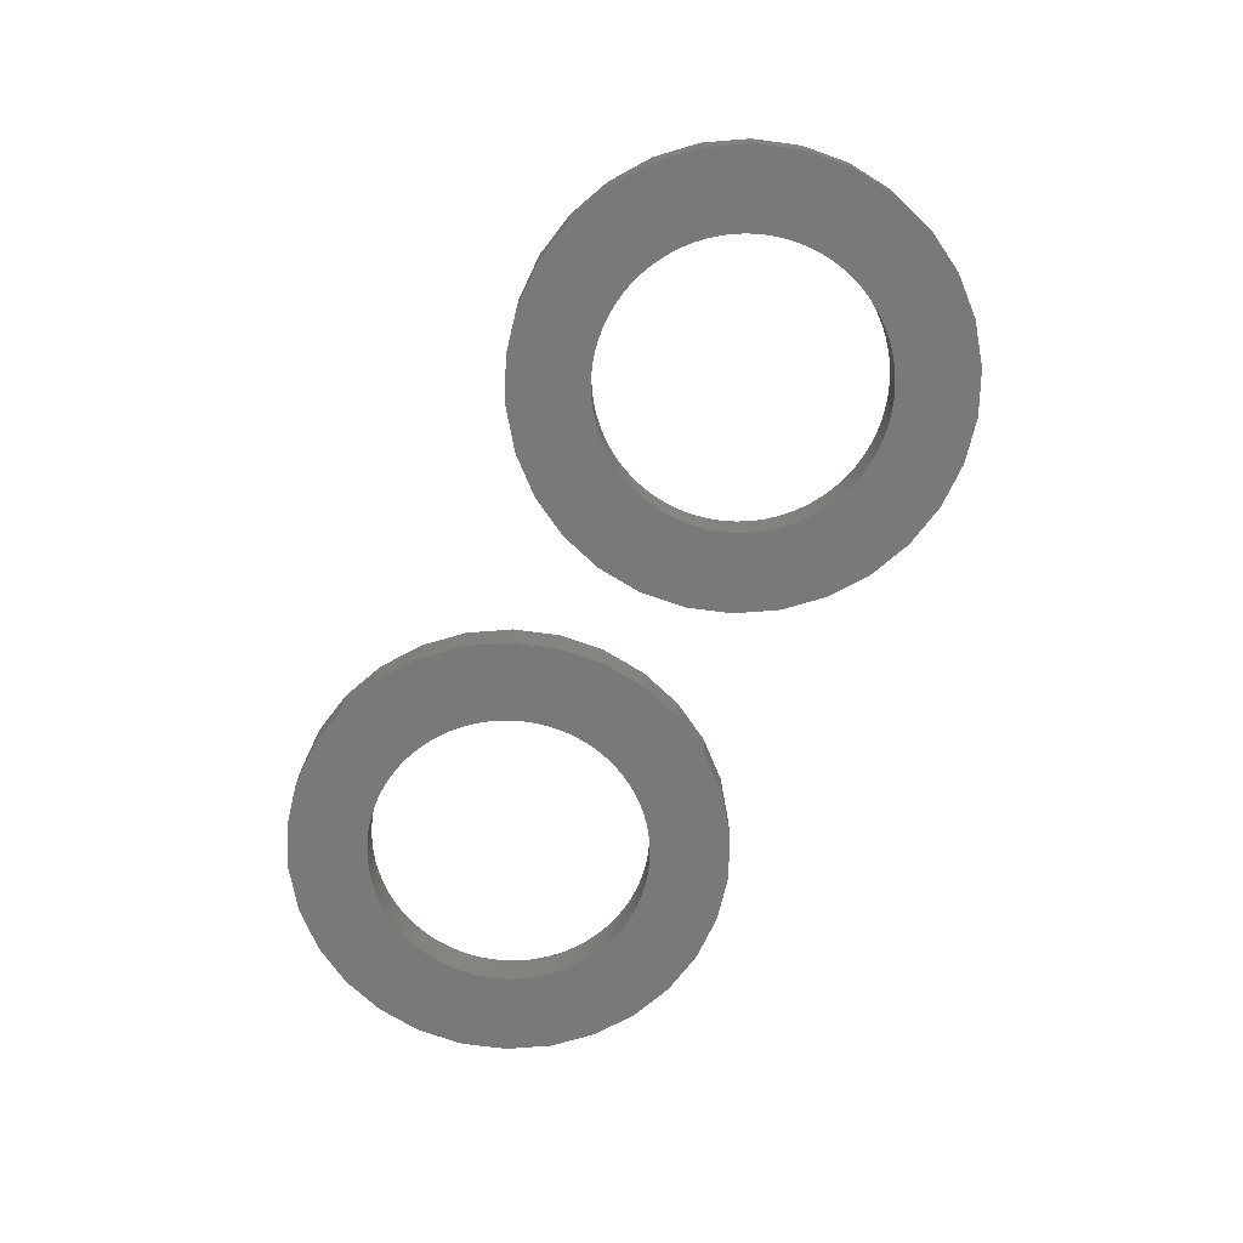
<metadata>
{"format":"stl","ext":"stl","renderer":"f3d","projection":"perspective","resolution":1024,"background":"white","views":[{"elev":-71.6,"azim":-115.5,"up":"+Z"}]}
</metadata>
<code>
# stl→obj: 472 verts, 944 faces
v -24 0 0
v -23.76 2.287 0
v -23.76 -2.287 0
v -23.05 4.474 0
v -21.9 6.466 0
v -20.36 8.175 0
v -18.5 9.526 0
v -16.4 10.46 0
v -14.15 10.94 0
v -16.36 6.148 0
v -11.85 10.94 0
v -13.5 6.987 0
v -9.601 10.46 0
v -11.51 6.844 0
v -7.5 9.526 0
v -9.643 6.148 0
v -5.64 8.175 0
v -8.047 4.953 0
v -4.101 6.466 0
v -6.852 3.357 0
v -2.951 4.474 0
v -6.156 1.489 0
v -2.24 2.287 0
v -5.996 0 0
v -2 0 0
v -6.279 -1.973 0
v -2.24 -2.287 0
v -7.107 -3.787 0
v -2.951 -4.474 0
v -8.413 -5.294 0
v -4.101 -6.466 0
v -10.09 -6.371 0
v -5.64 -8.175 0
v -12.5 -6.987 0
v -7.5 -9.526 0
v -15.45 -6.563 0
v -9.601 -10.46 0
v -11.85 -10.94 0
v -14.15 -10.94 0
v -16.4 -10.46 0
v -18.5 -9.526 0
v -20.36 -8.175 0
v -21.9 -6.466 0
v -23.05 -4.474 0
v -19.99 -0.4997 0
v -20 0 0
v -19.93 -0.9968 0
v -19.84 -1.489 0
v -19.72 -1.973 0
v -19.56 -2.448 0
v -19.37 -2.91 0
v -19.15 -3.357 0
v -10.55 -6.563 0
v -18.61 -4.198 0
v -18.89 -3.787 0
v -17.95 -4.953 0
v -18.29 -4.587 0
v -15.91 -6.371 0
v -16.36 -6.148 0
v -17.59 -5.294 0
v -17.2 -5.607 0
v -16.79 -5.893 0
v -14.97 -6.721 0
v -13 -7.004 0
v -13.5 -6.987 0
v -14.49 -6.844 0
v -14 -6.933 0
v -12 -6.933 0
v -11.03 -6.721 0
v -11.51 -6.844 0
v -9.643 -6.148 0
v -8.802 -5.607 0
v -9.213 -5.893 0
v -8.047 -4.953 0
v -7.393 -4.198 0
v -7.706 -4.587 0
v -6.852 -3.357 0
v -6.437 -2.448 0
v -6.629 -2.91 0
v -6.156 -1.489 0
v -6.013 -0.4997 0
v -6.067 -0.9968 0
v -6.013 0.4997 0
v -6.067 0.9968 0
v -6.279 1.973 0
v -6.437 2.448 0
v -6.629 2.91 0
v -7.107 3.787 0
v -7.706 4.587 0
v -7.393 4.198 0
v -8.413 5.294 0
v -9.213 5.893 0
v -8.802 5.607 0
v -10.09 6.371 0
v -11.03 6.721 0
v -10.55 6.563 0
v -12 6.933 0
v -13 7.004 0
v -12.5 6.987 0
v -14 6.933 0
v -15.91 6.371 0
v -14.49 6.844 0
v -14.97 6.721 0
v -15.45 6.563 0
v -16.79 5.893 0
v -18.89 3.787 0
v -18.61 4.198 0
v -17.2 5.607 0
v -17.59 5.294 0
v -17.95 4.953 0
v -18.29 4.587 0
v -19.15 3.357 0
v -19.37 2.91 0
v -19.56 2.448 0
v -19.72 1.973 0
v -19.84 1.489 0
v -19.93 0.9968 0
v -19.99 0.4997 0
v -24 0 2
v -23.76 2.287 2
v -23.76 -2.287 2
v -23.05 -4.474 2
v -21.9 -6.466 2
v -20.36 -8.175 2
v -18.5 -9.526 2
v -16.4 -10.46 2
v -14.15 -10.94 2
v -11.85 -10.94 2
v -9.601 -10.46 2
v -7.5 -9.526 2
v -5.64 -8.175 2
v -4.101 -6.466 2
v -2.951 -4.474 2
v -2.24 -2.287 2
v -2 0 2
v -2.24 2.287 2
v -2.951 4.474 2
v -4.101 6.466 2
v -5.64 8.175 2
v -7.5 9.526 2
v -9.601 10.46 2
v -11.85 10.94 2
v -14.15 10.94 2
v -16.4 10.46 2
v -18.5 9.526 2
v -20.36 8.175 2
v -21.9 6.466 2
v -23.05 4.474 2
v -19.99 0.4997 2
v -20 0 2
v -19.99 -0.4997 2
v -19.93 0.9968 2
v -19.84 1.489 2
v -19.72 1.973 2
v -19.56 2.448 2
v -19.37 2.91 2
v -19.15 3.357 2
v -18.89 3.787 2
v -18.61 4.198 2
v -18.29 4.587 2
v -17.95 4.953 2
v -17.59 5.294 2
v -17.2 5.607 2
v -16.79 5.893 2
v -16.36 6.148 2
v -15.91 6.371 2
v -15.45 6.563 2
v -14.97 6.721 2
v -14.49 6.844 2
v -14 6.933 2
v -13.5 6.987 2
v -13 7.004 2
v -12.5 6.987 2
v -12 6.933 2
v -11.51 6.844 2
v -11.03 6.721 2
v -10.55 6.563 2
v -10.09 6.371 2
v -9.643 6.148 2
v -9.213 5.893 2
v -8.802 5.607 2
v -8.413 5.294 2
v -8.047 4.953 2
v -7.706 4.587 2
v -7.393 4.198 2
v -7.107 3.787 2
v -6.852 3.357 2
v -6.629 2.91 2
v -6.437 2.448 2
v -6.279 1.973 2
v -6.156 1.489 2
v -6.067 0.9968 2
v -6.013 0.4997 2
v -5.996 0 2
v -6.013 -0.4997 2
v -6.067 -0.9968 2
v -6.156 -1.489 2
v -6.279 -1.973 2
v -6.437 -2.448 2
v -6.629 -2.91 2
v -6.852 -3.357 2
v -7.107 -3.787 2
v -7.393 -4.198 2
v -7.706 -4.587 2
v -8.047 -4.953 2
v -8.413 -5.294 2
v -8.802 -5.607 2
v -9.213 -5.893 2
v -9.643 -6.148 2
v -10.09 -6.371 2
v -10.55 -6.563 2
v -11.03 -6.721 2
v -11.51 -6.844 2
v -12 -6.933 2
v -12.5 -6.987 2
v -13 -7.004 2
v -13.5 -6.987 2
v -14 -6.933 2
v -14.49 -6.844 2
v -14.97 -6.721 2
v -15.45 -6.563 2
v -15.91 -6.371 2
v -16.36 -6.148 2
v -16.79 -5.893 2
v -17.2 -5.607 2
v -17.59 -5.294 2
v -17.95 -4.953 2
v -18.29 -4.587 2
v -18.61 -4.198 2
v -18.89 -3.787 2
v -19.15 -3.357 2
v -19.37 -2.91 2
v -19.56 -2.448 2
v -19.72 -1.973 2
v -19.84 -1.489 2
v -19.93 -0.9968 2
v 2 0 0
v 2.24 2.287 0
v 2.24 -2.287 0
v 2.951 4.474 0
v 4.101 6.466 0
v 5.64 8.175 0
v 7.5 9.526 0
v 9.601 10.46 0
v 11.85 10.94 0
v 9.643 6.148 0
v 14.15 10.94 0
v 12.5 6.987 0
v 16.4 10.46 0
v 14.49 6.844 0
v 18.5 9.526 0
v 16.36 6.148 0
v 20.36 8.175 0
v 17.95 4.953 0
v 21.9 6.466 0
v 19.15 3.357 0
v 23.05 4.474 0
v 19.84 1.489 0
v 23.76 2.287 0
v 20 0 0
v 24 0 0
v 19.72 -1.973 0
v 23.76 -2.287 0
v 18.89 -3.787 0
v 23.05 -4.474 0
v 17.59 -5.294 0
v 21.9 -6.466 0
v 15.91 -6.371 0
v 20.36 -8.175 0
v 13.5 -6.987 0
v 18.5 -9.526 0
v 10.55 -6.563 0
v 16.4 -10.46 0
v 14.15 -10.94 0
v 11.85 -10.94 0
v 9.601 -10.46 0
v 7.5 -9.526 0
v 5.64 -8.175 0
v 4.101 -6.466 0
v 2.951 -4.474 0
v 6.013 -0.4997 0
v 5.996 0 0
v 6.067 -0.9968 0
v 6.156 -1.489 0
v 6.279 -1.973 0
v 6.437 -2.448 0
v 6.629 -2.91 0
v 6.852 -3.357 0
v 15.45 -6.563 0
v 7.393 -4.198 0
v 7.107 -3.787 0
v 8.047 -4.953 0
v 7.706 -4.587 0
v 10.09 -6.371 0
v 9.643 -6.148 0
v 8.413 -5.294 0
v 8.802 -5.607 0
v 9.213 -5.893 0
v 11.03 -6.721 0
v 13 -7.004 0
v 12.5 -6.987 0
v 11.51 -6.844 0
v 12 -6.933 0
v 14 -6.933 0
v 14.97 -6.721 0
v 14.49 -6.844 0
v 16.36 -6.148 0
v 17.2 -5.607 0
v 16.79 -5.893 0
v 17.95 -4.953 0
v 18.61 -4.198 0
v 18.29 -4.587 0
v 19.15 -3.357 0
v 19.56 -2.448 0
v 19.37 -2.91 0
v 19.84 -1.489 0
v 19.99 -0.4997 0
v 19.93 -0.9968 0
v 19.99 0.4997 0
v 19.93 0.9968 0
v 19.72 1.973 0
v 19.56 2.448 0
v 19.37 2.91 0
v 18.89 3.787 0
v 18.29 4.587 0
v 18.61 4.198 0
v 17.59 5.294 0
v 16.79 5.893 0
v 17.2 5.607 0
v 15.91 6.371 0
v 14.97 6.721 0
v 15.45 6.563 0
v 14 6.933 0
v 13 7.004 0
v 13.5 6.987 0
v 12 6.933 0
v 10.09 6.371 0
v 11.51 6.844 0
v 11.03 6.721 0
v 10.55 6.563 0
v 9.213 5.893 0
v 7.107 3.787 0
v 7.393 4.198 0
v 8.802 5.607 0
v 8.413 5.294 0
v 8.047 4.953 0
v 7.706 4.587 0
v 6.852 3.357 0
v 6.629 2.91 0
v 6.437 2.448 0
v 6.279 1.973 0
v 6.156 1.489 0
v 6.067 0.9968 0
v 6.013 0.4997 0
v 2 0 2
v 2.24 2.287 2
v 2.24 -2.287 2
v 2.951 -4.474 2
v 4.101 -6.466 2
v 5.64 -8.175 2
v 7.5 -9.526 2
v 9.601 -10.46 2
v 11.85 -10.94 2
v 14.15 -10.94 2
v 16.4 -10.46 2
v 18.5 -9.526 2
v 20.36 -8.175 2
v 21.9 -6.466 2
v 23.05 -4.474 2
v 23.76 -2.287 2
v 24 0 2
v 23.76 2.287 2
v 23.05 4.474 2
v 21.9 6.466 2
v 20.36 8.175 2
v 18.5 9.526 2
v 16.4 10.46 2
v 14.15 10.94 2
v 11.85 10.94 2
v 9.601 10.46 2
v 7.5 9.526 2
v 5.64 8.175 2
v 4.101 6.466 2
v 2.951 4.474 2
v 6.013 0.4997 2
v 5.996 0 2
v 6.013 -0.4997 2
v 6.067 0.9968 2
v 6.156 1.489 2
v 6.279 1.973 2
v 6.437 2.448 2
v 6.629 2.91 2
v 6.852 3.357 2
v 7.107 3.787 2
v 7.393 4.198 2
v 7.706 4.587 2
v 8.047 4.953 2
v 8.413 5.294 2
v 8.802 5.607 2
v 9.213 5.893 2
v 9.643 6.148 2
v 10.09 6.371 2
v 10.55 6.563 2
v 11.03 6.721 2
v 11.51 6.844 2
v 12 6.933 2
v 12.5 6.987 2
v 13 7.004 2
v 13.5 6.987 2
v 14 6.933 2
v 14.49 6.844 2
v 14.97 6.721 2
v 15.45 6.563 2
v 15.91 6.371 2
v 16.36 6.148 2
v 16.79 5.893 2
v 17.2 5.607 2
v 17.59 5.294 2
v 17.95 4.953 2
v 18.29 4.587 2
v 18.61 4.198 2
v 18.89 3.787 2
v 19.15 3.357 2
v 19.37 2.91 2
v 19.56 2.448 2
v 19.72 1.973 2
v 19.84 1.489 2
v 19.93 0.9968 2
v 19.99 0.4997 2
v 20 0 2
v 19.99 -0.4997 2
v 19.93 -0.9968 2
v 19.84 -1.489 2
v 19.72 -1.973 2
v 19.56 -2.448 2
v 19.37 -2.91 2
v 19.15 -3.357 2
v 18.89 -3.787 2
v 18.61 -4.198 2
v 18.29 -4.587 2
v 17.95 -4.953 2
v 17.59 -5.294 2
v 17.2 -5.607 2
v 16.79 -5.893 2
v 16.36 -6.148 2
v 15.91 -6.371 2
v 15.45 -6.563 2
v 14.97 -6.721 2
v 14.49 -6.844 2
v 14 -6.933 2
v 13.5 -6.987 2
v 13 -7.004 2
v 12.5 -6.987 2
v 12 -6.933 2
v 11.51 -6.844 2
v 11.03 -6.721 2
v 10.55 -6.563 2
v 10.09 -6.371 2
v 9.643 -6.148 2
v 9.213 -5.893 2
v 8.802 -5.607 2
v 8.413 -5.294 2
v 8.047 -4.953 2
v 7.706 -4.587 2
v 7.393 -4.198 2
v 7.107 -3.787 2
v 6.852 -3.357 2
v 6.629 -2.91 2
v 6.437 -2.448 2
v 6.279 -1.973 2
v 6.156 -1.489 2
v 6.067 -0.9968 2
f 1 2 3
f 3 2 4
f 3 4 5
f 3 5 6
f 3 6 7
f 3 7 8
f 3 8 9
f 10 9 11
f 12 11 13
f 14 13 15
f 16 15 17
f 18 17 19
f 20 19 21
f 22 21 23
f 24 23 25
f 26 25 27
f 28 27 29
f 30 29 31
f 32 31 33
f 34 33 35
f 36 35 37
f 3 37 38
f 3 38 39
f 3 39 40
f 3 40 41
f 3 41 42
f 3 42 43
f 3 43 44
f 45 3 46
f 47 3 45
f 48 3 47
f 49 3 48
f 50 3 49
f 51 3 50
f 52 3 51
f 32 33 53
f 54 3 55
f 3 52 55
f 56 3 57
f 3 54 57
f 58 37 59
f 3 56 60
f 3 60 61
f 3 61 62
f 3 62 37
f 62 59 37
f 36 37 58
f 63 35 36
f 64 35 65
f 66 35 63
f 67 35 66
f 65 35 67
f 34 35 64
f 68 33 34
f 53 33 69
f 70 33 68
f 69 33 70
f 71 31 32
f 30 31 72
f 73 31 71
f 72 31 73
f 74 29 30
f 28 29 75
f 76 29 74
f 75 29 76
f 77 27 28
f 26 27 78
f 79 27 77
f 78 27 79
f 80 25 26
f 24 25 81
f 82 25 80
f 81 25 82
f 83 23 24
f 22 23 84
f 84 23 83
f 85 21 22
f 86 21 85
f 87 21 86
f 88 19 20
f 18 19 89
f 90 19 88
f 89 19 90
f 91 17 18
f 16 17 92
f 93 17 91
f 92 17 93
f 94 15 16
f 14 15 95
f 96 15 94
f 95 15 96
f 97 13 14
f 12 13 98
f 99 13 97
f 98 13 99
f 100 11 12
f 10 11 101
f 102 11 100
f 103 11 102
f 104 11 103
f 101 11 104
f 105 9 10
f 106 3 107
f 108 9 105
f 109 9 108
f 110 9 109
f 111 9 110
f 107 9 111
f 3 9 107
f 112 3 106
f 113 3 112
f 114 3 113
f 115 3 114
f 116 3 115
f 117 3 116
f 118 3 117
f 46 3 118
f 20 21 87
f 1 119 2
f 2 119 120
f 1 3 119
f 119 3 121
f 3 44 121
f 121 44 122
f 44 43 122
f 122 43 123
f 43 42 123
f 123 42 124
f 124 42 41
f 125 124 41
f 125 41 40
f 126 125 40
f 126 40 39
f 127 126 39
f 127 39 38
f 128 127 38
f 128 38 37
f 129 128 37
f 129 37 35
f 130 129 35
f 130 35 33
f 131 130 33
f 131 33 31
f 132 131 31
f 132 31 29
f 133 132 29
f 133 29 27
f 134 133 27
f 134 27 25
f 135 134 25
f 25 23 136
f 135 25 136
f 23 21 137
f 136 23 137
f 21 19 138
f 137 21 138
f 19 17 139
f 138 19 139
f 15 140 17
f 17 140 139
f 13 141 15
f 15 141 140
f 11 142 13
f 13 142 141
f 9 143 11
f 11 143 142
f 8 144 9
f 9 144 143
f 7 145 8
f 8 145 144
f 6 146 7
f 7 146 145
f 5 147 6
f 6 147 146
f 4 148 5
f 5 148 147
f 2 120 4
f 4 120 148
f 118 149 150
f 46 118 150
f 150 151 45
f 46 150 45
f 117 152 149
f 118 117 149
f 116 153 152
f 117 116 152
f 115 154 153
f 116 115 153
f 114 155 154
f 115 114 154
f 113 156 155
f 114 113 155
f 112 157 156
f 113 112 156
f 106 158 157
f 112 106 157
f 107 159 158
f 106 107 158
f 111 160 159
f 107 111 159
f 110 161 160
f 111 110 160
f 109 162 161
f 110 109 161
f 108 163 162
f 109 108 162
f 105 164 163
f 108 105 163
f 10 165 164
f 105 10 164
f 101 166 165
f 10 101 165
f 104 167 166
f 101 104 166
f 103 168 167
f 104 103 167
f 102 169 168
f 103 102 168
f 100 170 169
f 102 100 169
f 12 171 170
f 100 12 170
f 98 172 171
f 12 98 171
f 99 173 172
f 98 99 172
f 97 174 173
f 99 97 173
f 14 175 174
f 97 14 174
f 95 176 175
f 14 95 175
f 96 177 176
f 95 96 176
f 94 178 177
f 96 94 177
f 16 179 178
f 94 16 178
f 92 180 179
f 16 92 179
f 93 181 180
f 92 93 180
f 91 182 181
f 93 91 181
f 18 183 182
f 91 18 182
f 184 183 89
f 89 183 18
f 185 184 90
f 90 184 89
f 186 185 88
f 88 185 90
f 187 186 20
f 20 186 88
f 188 187 87
f 87 187 20
f 189 188 86
f 86 188 87
f 190 189 85
f 85 189 86
f 191 190 22
f 22 190 85
f 192 191 84
f 84 191 22
f 193 192 83
f 83 192 84
f 194 193 24
f 24 193 83
f 194 24 195
f 195 24 81
f 195 81 196
f 196 81 82
f 196 82 197
f 197 82 80
f 197 80 198
f 198 80 26
f 198 26 199
f 199 26 78
f 199 78 200
f 200 78 79
f 200 79 201
f 201 79 77
f 201 77 202
f 202 77 28
f 202 28 203
f 203 28 75
f 203 75 204
f 204 75 76
f 204 76 205
f 205 76 74
f 205 74 206
f 206 74 30
f 206 30 207
f 207 30 72
f 207 72 208
f 208 72 73
f 208 73 209
f 209 73 71
f 209 71 210
f 210 71 32
f 210 32 211
f 211 32 53
f 211 53 212
f 212 53 69
f 212 69 213
f 213 69 70
f 213 70 214
f 214 70 68
f 214 68 215
f 215 68 34
f 215 34 216
f 216 34 64
f 216 64 217
f 217 64 65
f 217 65 218
f 218 65 67
f 218 67 219
f 219 67 66
f 219 66 220
f 220 66 63
f 220 63 221
f 221 63 36
f 221 36 222
f 222 36 58
f 222 58 223
f 223 58 59
f 223 59 224
f 224 59 62
f 224 62 225
f 225 62 61
f 225 61 226
f 226 61 60
f 226 60 227
f 227 60 56
f 228 227 56
f 57 228 56
f 229 228 57
f 54 229 57
f 230 229 54
f 55 230 54
f 231 230 55
f 52 231 55
f 232 231 52
f 51 232 52
f 233 232 51
f 50 233 51
f 234 233 50
f 49 234 50
f 235 234 49
f 48 235 49
f 236 235 48
f 47 236 48
f 151 236 47
f 45 151 47
f 120 119 121
f 123 120 122
f 122 120 121
f 124 120 123
f 125 120 124
f 126 120 125
f 127 120 126
f 229 120 127
f 230 231 120
f 196 197 134
f 172 173 140
f 142 120 141
f 143 120 142
f 144 120 143
f 145 120 144
f 146 120 145
f 147 120 146
f 148 120 147
f 150 149 120
f 149 152 120
f 212 213 130
f 208 209 131
f 154 155 120
f 200 201 133
f 155 156 120
f 193 194 135
f 156 157 120
f 189 190 136
f 185 186 137
f 158 120 157
f 165 166 141
f 160 120 159
f 177 178 139
f 162 120 161
f 163 120 162
f 166 167 141
f 164 120 163
f 141 120 164
f 171 172 140
f 141 164 165
f 141 167 140
f 167 168 140
f 168 169 140
f 169 170 140
f 170 171 140
f 176 177 139
f 140 173 139
f 173 174 139
f 174 175 139
f 175 176 139
f 181 182 138
f 160 161 120
f 139 178 138
f 178 179 138
f 179 180 138
f 180 181 138
f 138 182 137
f 182 183 137
f 183 184 137
f 184 185 137
f 137 186 136
f 186 187 136
f 187 188 136
f 188 189 136
f 136 190 135
f 190 191 135
f 191 192 135
f 192 193 135
f 135 194 134
f 194 195 134
f 195 196 134
f 134 197 133
f 153 154 120
f 197 198 133
f 158 159 120
f 198 199 133
f 216 217 129
f 199 200 133
f 133 201 132
f 201 202 132
f 202 203 132
f 203 204 132
f 132 205 131
f 205 206 131
f 206 207 131
f 207 208 131
f 131 209 130
f 209 210 130
f 210 211 130
f 211 212 130
f 130 213 129
f 213 214 129
f 214 215 129
f 215 216 129
f 129 217 128
f 234 235 120
f 217 218 128
f 218 219 128
f 219 220 128
f 220 221 128
f 221 222 128
f 128 223 127
f 223 224 127
f 224 225 127
f 225 226 127
f 226 227 127
f 231 232 120
f 227 228 127
f 228 229 127
f 232 233 120
f 233 234 120
f 229 230 120
f 235 236 120
f 222 223 128
f 151 120 236
f 151 150 120
f 204 205 132
f 152 153 120
f 237 238 239
f 239 238 240
f 239 240 241
f 239 241 242
f 239 242 243
f 239 243 244
f 239 244 245
f 246 245 247
f 248 247 249
f 250 249 251
f 252 251 253
f 254 253 255
f 256 255 257
f 258 257 259
f 260 259 261
f 262 261 263
f 264 263 265
f 266 265 267
f 268 267 269
f 270 269 271
f 272 271 273
f 239 273 274
f 239 274 275
f 239 275 276
f 239 276 277
f 239 277 278
f 239 278 279
f 239 279 280
f 281 239 282
f 283 239 281
f 284 239 283
f 285 239 284
f 286 239 285
f 287 239 286
f 288 239 287
f 268 269 289
f 290 239 291
f 239 288 291
f 292 239 293
f 239 290 293
f 294 273 295
f 239 292 296
f 239 296 297
f 239 297 298
f 239 298 273
f 298 295 273
f 272 273 294
f 299 271 272
f 300 271 301
f 302 271 299
f 303 271 302
f 301 271 303
f 270 271 300
f 304 269 270
f 289 269 305
f 306 269 304
f 305 269 306
f 307 267 268
f 266 267 308
f 309 267 307
f 308 267 309
f 310 265 266
f 264 265 311
f 312 265 310
f 311 265 312
f 313 263 264
f 262 263 314
f 315 263 313
f 314 263 315
f 316 261 262
f 260 261 317
f 318 261 316
f 317 261 318
f 319 259 260
f 258 259 320
f 320 259 319
f 321 257 258
f 322 257 321
f 323 257 322
f 324 255 256
f 254 255 325
f 326 255 324
f 325 255 326
f 327 253 254
f 252 253 328
f 329 253 327
f 328 253 329
f 330 251 252
f 250 251 331
f 332 251 330
f 331 251 332
f 333 249 250
f 248 249 334
f 335 249 333
f 334 249 335
f 336 247 248
f 246 247 337
f 338 247 336
f 339 247 338
f 340 247 339
f 337 247 340
f 341 245 246
f 342 239 343
f 344 245 341
f 345 245 344
f 346 245 345
f 347 245 346
f 343 245 347
f 239 245 343
f 348 239 342
f 349 239 348
f 350 239 349
f 351 239 350
f 352 239 351
f 353 239 352
f 354 239 353
f 282 239 354
f 256 257 323
f 237 355 238
f 238 355 356
f 237 239 355
f 355 239 357
f 239 280 357
f 357 280 358
f 280 279 358
f 358 279 359
f 279 278 359
f 359 278 360
f 360 278 277
f 361 360 277
f 361 277 276
f 362 361 276
f 362 276 275
f 363 362 275
f 363 275 274
f 364 363 274
f 364 274 273
f 365 364 273
f 365 273 271
f 366 365 271
f 366 271 269
f 367 366 269
f 367 269 267
f 368 367 267
f 368 267 265
f 369 368 265
f 369 265 263
f 370 369 263
f 370 263 261
f 371 370 261
f 261 259 372
f 371 261 372
f 259 257 373
f 372 259 373
f 257 255 374
f 373 257 374
f 255 253 375
f 374 255 375
f 251 376 253
f 253 376 375
f 249 377 251
f 251 377 376
f 247 378 249
f 249 378 377
f 245 379 247
f 247 379 378
f 244 380 245
f 245 380 379
f 243 381 244
f 244 381 380
f 242 382 243
f 243 382 381
f 241 383 242
f 242 383 382
f 240 384 241
f 241 384 383
f 238 356 240
f 240 356 384
f 354 385 386
f 282 354 386
f 386 387 281
f 282 386 281
f 353 388 385
f 354 353 385
f 352 389 388
f 353 352 388
f 351 390 389
f 352 351 389
f 350 391 390
f 351 350 390
f 349 392 391
f 350 349 391
f 348 393 392
f 349 348 392
f 342 394 393
f 348 342 393
f 343 395 394
f 342 343 394
f 347 396 395
f 343 347 395
f 346 397 396
f 347 346 396
f 345 398 397
f 346 345 397
f 344 399 398
f 345 344 398
f 341 400 399
f 344 341 399
f 246 401 400
f 341 246 400
f 337 402 401
f 246 337 401
f 340 403 402
f 337 340 402
f 339 404 403
f 340 339 403
f 338 405 404
f 339 338 404
f 336 406 405
f 338 336 405
f 248 407 406
f 336 248 406
f 334 408 407
f 248 334 407
f 335 409 408
f 334 335 408
f 333 410 409
f 335 333 409
f 250 411 410
f 333 250 410
f 331 412 411
f 250 331 411
f 332 413 412
f 331 332 412
f 330 414 413
f 332 330 413
f 252 415 414
f 330 252 414
f 328 416 415
f 252 328 415
f 329 417 416
f 328 329 416
f 327 418 417
f 329 327 417
f 254 419 418
f 327 254 418
f 420 419 325
f 325 419 254
f 421 420 326
f 326 420 325
f 422 421 324
f 324 421 326
f 423 422 256
f 256 422 324
f 424 423 323
f 323 423 256
f 425 424 322
f 322 424 323
f 426 425 321
f 321 425 322
f 427 426 258
f 258 426 321
f 428 427 320
f 320 427 258
f 429 428 319
f 319 428 320
f 430 429 260
f 260 429 319
f 430 260 431
f 431 260 317
f 431 317 432
f 432 317 318
f 432 318 433
f 433 318 316
f 433 316 434
f 434 316 262
f 434 262 435
f 435 262 314
f 435 314 436
f 436 314 315
f 436 315 437
f 437 315 313
f 437 313 438
f 438 313 264
f 438 264 439
f 439 264 311
f 439 311 440
f 440 311 312
f 440 312 441
f 441 312 310
f 441 310 442
f 442 310 266
f 442 266 443
f 443 266 308
f 443 308 444
f 444 308 309
f 444 309 445
f 445 309 307
f 445 307 446
f 446 307 268
f 446 268 447
f 447 268 289
f 447 289 448
f 448 289 305
f 448 305 449
f 449 305 306
f 449 306 450
f 450 306 304
f 450 304 451
f 451 304 270
f 451 270 452
f 452 270 300
f 452 300 453
f 453 300 301
f 453 301 454
f 454 301 303
f 454 303 455
f 455 303 302
f 455 302 456
f 456 302 299
f 456 299 457
f 457 299 272
f 457 272 458
f 458 272 294
f 458 294 459
f 459 294 295
f 459 295 460
f 460 295 298
f 460 298 461
f 461 298 297
f 461 297 462
f 462 297 296
f 462 296 463
f 463 296 292
f 464 463 292
f 293 464 292
f 465 464 293
f 290 465 293
f 466 465 290
f 291 466 290
f 467 466 291
f 288 467 291
f 468 467 288
f 287 468 288
f 469 468 287
f 286 469 287
f 470 469 286
f 285 470 286
f 471 470 285
f 284 471 285
f 472 471 284
f 283 472 284
f 387 472 283
f 281 387 283
f 356 355 357
f 359 356 358
f 358 356 357
f 360 356 359
f 361 356 360
f 362 356 361
f 363 356 362
f 465 356 363
f 466 467 356
f 432 433 370
f 408 409 376
f 378 356 377
f 379 356 378
f 380 356 379
f 381 356 380
f 382 356 381
f 383 356 382
f 384 356 383
f 386 385 356
f 385 388 356
f 448 449 366
f 444 445 367
f 390 391 356
f 436 437 369
f 391 392 356
f 429 430 371
f 392 393 356
f 425 426 372
f 421 422 373
f 394 356 393
f 401 402 377
f 396 356 395
f 413 414 375
f 398 356 397
f 399 356 398
f 402 403 377
f 400 356 399
f 377 356 400
f 407 408 376
f 377 400 401
f 377 403 376
f 403 404 376
f 404 405 376
f 405 406 376
f 406 407 376
f 412 413 375
f 376 409 375
f 409 410 375
f 410 411 375
f 411 412 375
f 417 418 374
f 396 397 356
f 375 414 374
f 414 415 374
f 415 416 374
f 416 417 374
f 374 418 373
f 418 419 373
f 419 420 373
f 420 421 373
f 373 422 372
f 422 423 372
f 423 424 372
f 424 425 372
f 372 426 371
f 426 427 371
f 427 428 371
f 428 429 371
f 371 430 370
f 430 431 370
f 431 432 370
f 370 433 369
f 389 390 356
f 433 434 369
f 394 395 356
f 434 435 369
f 452 453 365
f 435 436 369
f 369 437 368
f 437 438 368
f 438 439 368
f 439 440 368
f 368 441 367
f 441 442 367
f 442 443 367
f 443 444 367
f 367 445 366
f 445 446 366
f 446 447 366
f 447 448 366
f 366 449 365
f 449 450 365
f 450 451 365
f 451 452 365
f 365 453 364
f 470 471 356
f 453 454 364
f 454 455 364
f 455 456 364
f 456 457 364
f 457 458 364
f 364 459 363
f 459 460 363
f 460 461 363
f 461 462 363
f 462 463 363
f 467 468 356
f 463 464 363
f 464 465 363
f 468 469 356
f 469 470 356
f 465 466 356
f 471 472 356
f 458 459 364
f 387 356 472
f 387 386 356
f 440 441 368
f 388 389 356

</code>
